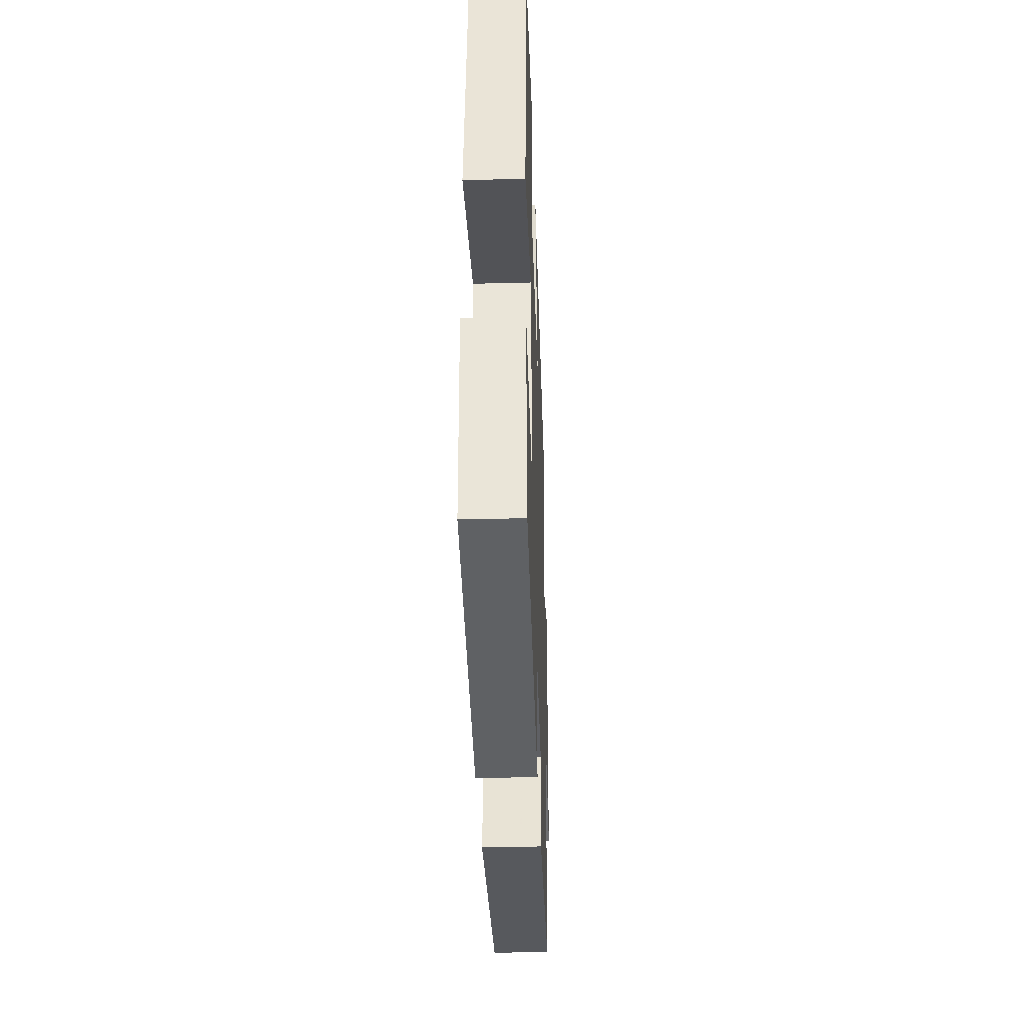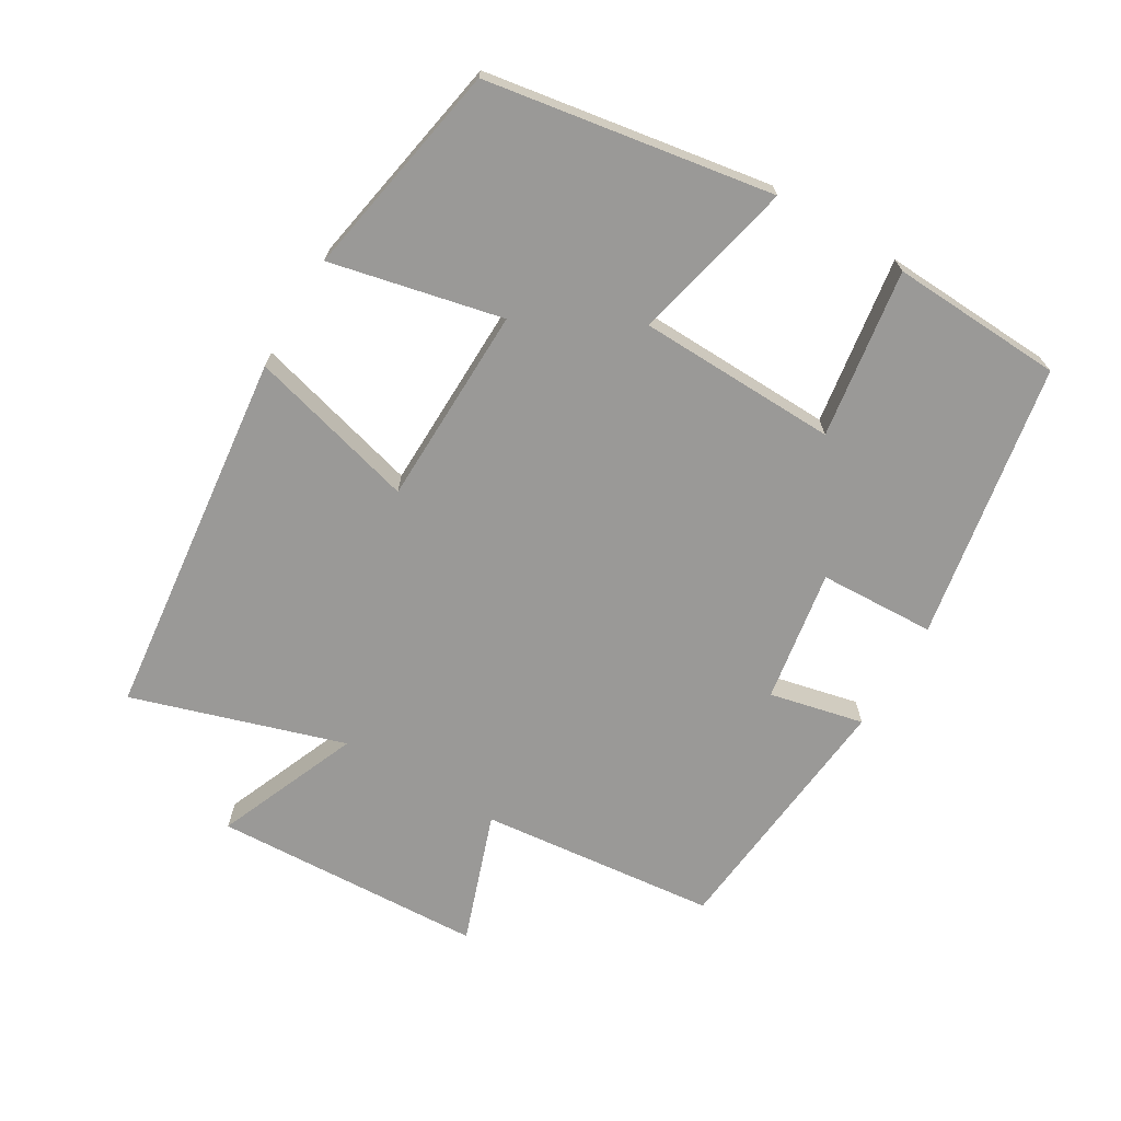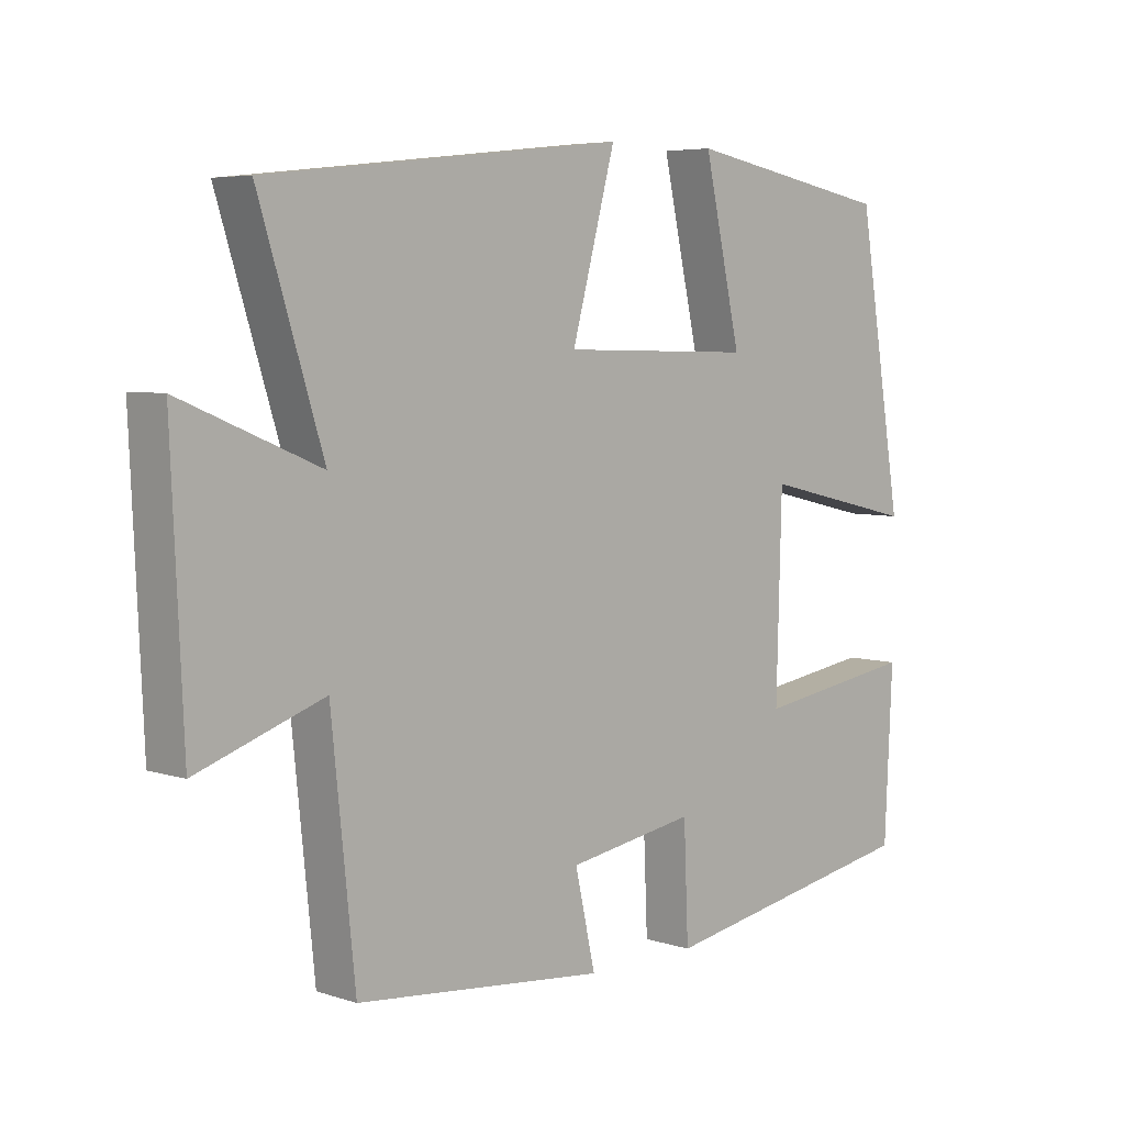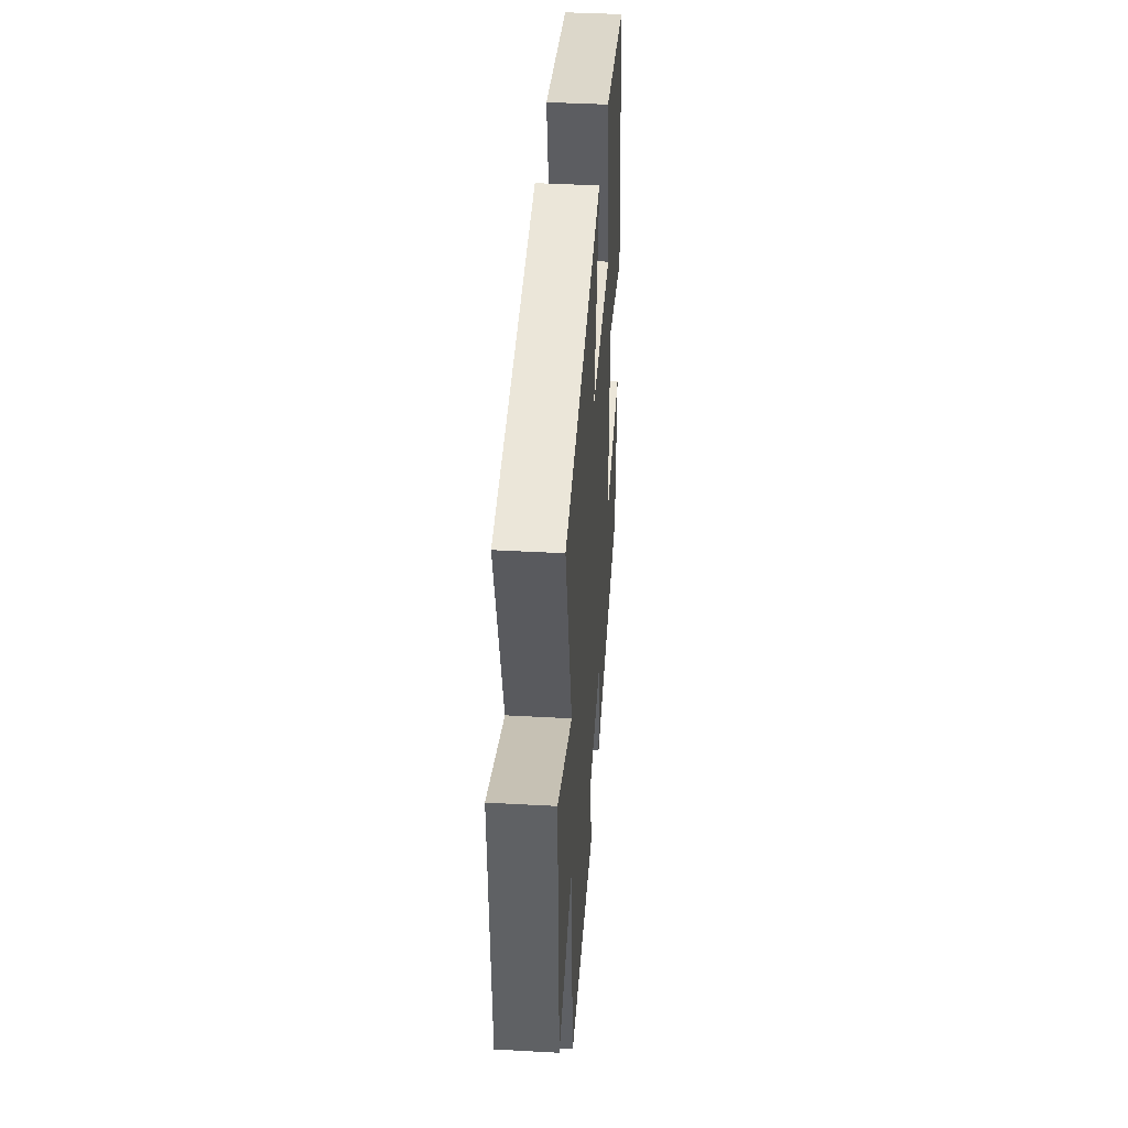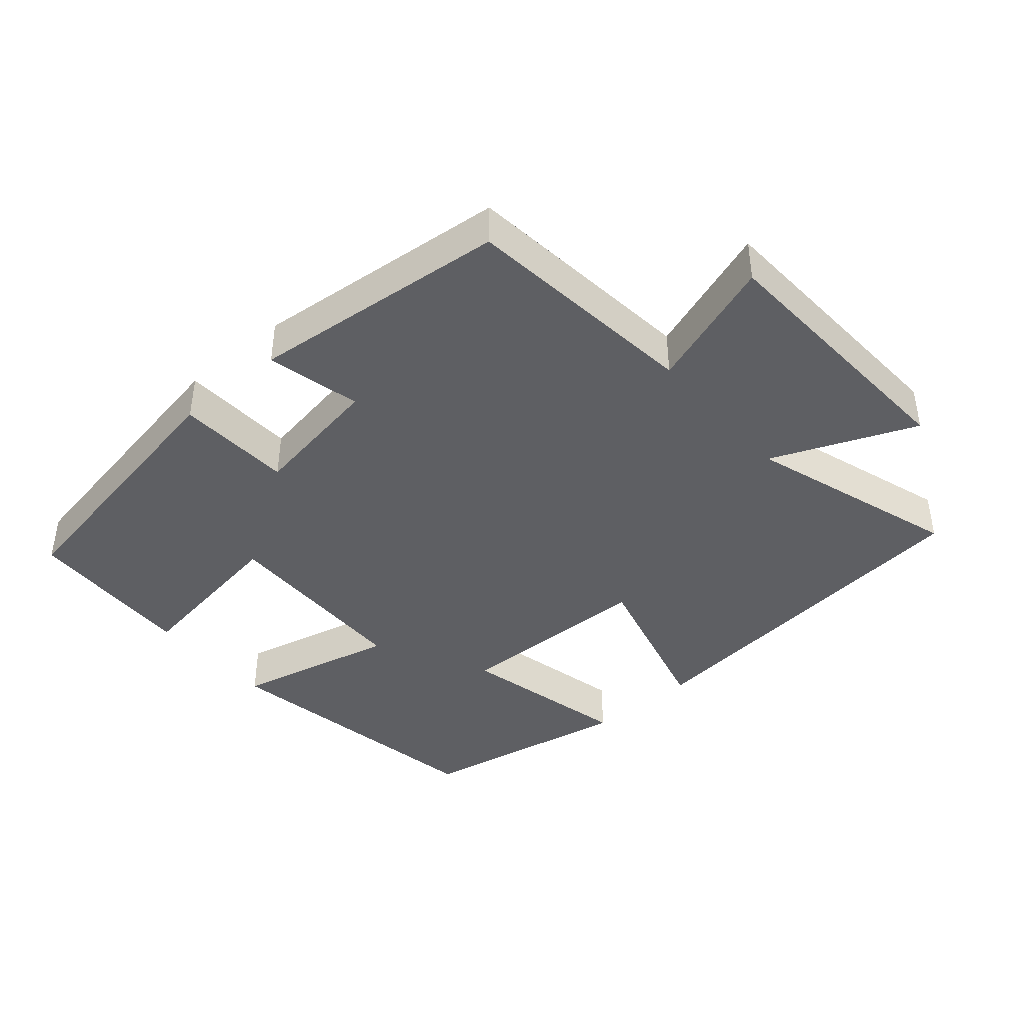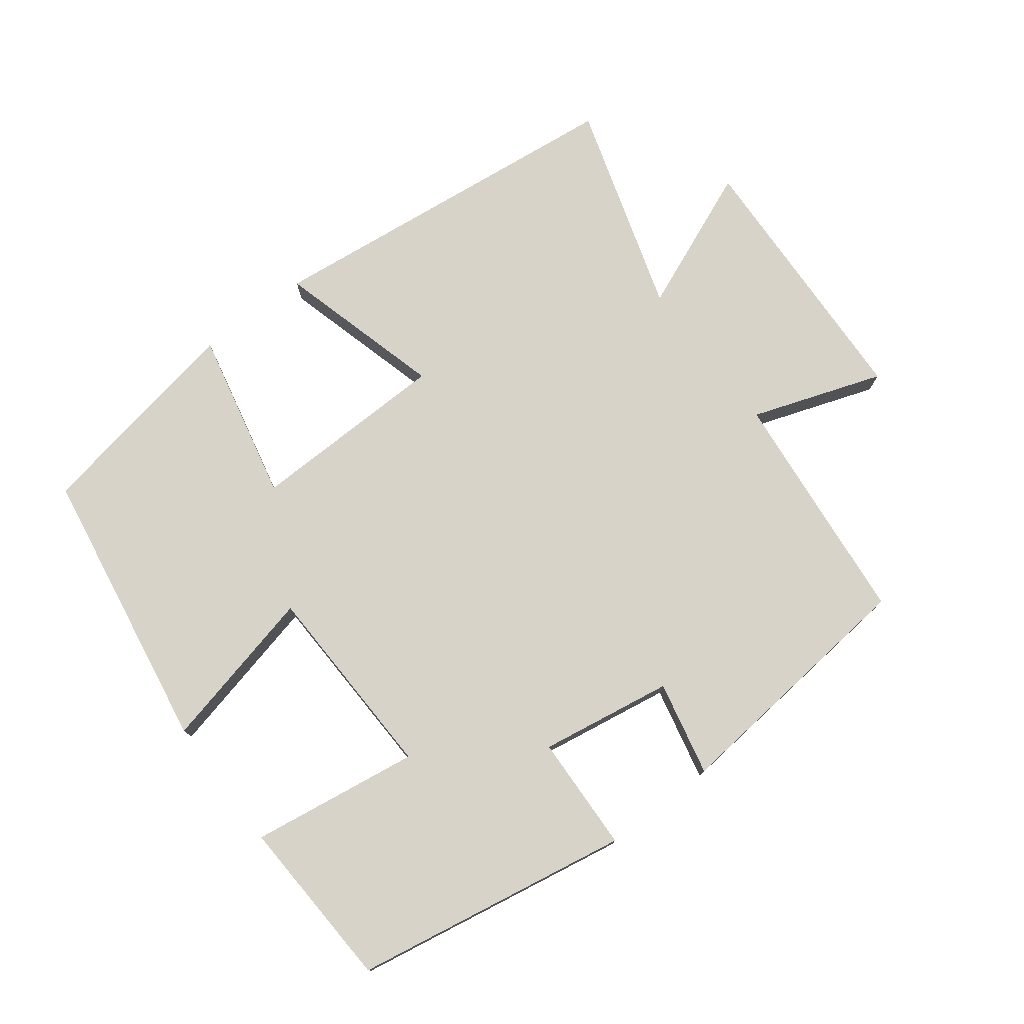
<metadata>
{"format":"obj","ext":"obj","renderer":"f3d","projection":"perspective","resolution":1024,"background":"white","views":[{"elev":-35.3,"azim":91.9,"up":"+Z"},{"elev":-69.0,"azim":59.3,"up":"+Y"},{"elev":5.5,"azim":-45.3,"up":"+Z"},{"elev":40.8,"azim":-86.1,"up":"+Z"},{"elev":-41.3,"azim":-139.2,"up":"+Y"},{"elev":76.4,"azim":142.6,"up":"+Y"}]}
</metadata>
<code>
v 0.431 0.07 0.442
v 0.5 0.07 0.024
v 0.262 0.07 0.079
v 0.254 0.07 -0.213
v 0.5 0.07 -0.176
v 0.488 0.07 -0.428
v 0.084 0.07 -0.5
v 0.077 0.07 -0.33
v -0.117 0.07 -0.362
v -0.086 0.07 -0.5
v -0.464 0.07 -0.463
v -0.5 0.07 -0.115
v -0.692 0.07 -0.182
v -0.71 0.07 0.216
v -0.5 0.07 0.129
v -0.597 0.07 0.439
v -0.055 0.07 0.5
v -0.121 0.07 0.255
v 0.171 0.07 0.249
v 0.115 0.07 0.5
v 0.431 0 0.442
v 0.5 0 0.024
v 0.262 0 0.079
v 0.254 0 -0.213
v 0.5 0 -0.176
v 0.488 0 -0.428
v 0.084 0 -0.5
v 0.077 0 -0.33
v -0.117 0 -0.362
v -0.086 0 -0.5
v -0.464 0 -0.463
v -0.5 0 -0.115
v -0.692 0 -0.182
v -0.71 0 0.216
v -0.5 0 0.129
v -0.597 0 0.439
v -0.055 0 0.5
v -0.121 0 0.255
v 0.171 0 0.249
v 0.115 0 0.5
f 19 20 1 2
f 18 19 2 3
f 15 16 17 18
f 15 18 3 4
f 12 13 14 15
f 12 15 4
f 9 10 11 12
f 8 9 12 4
f 6 7 8
f 4 5 6 8
f 22 21 40 39
f 23 22 39 38
f 38 37 36 35
f 24 23 38 35
f 35 34 33 32
f 24 35 32
f 32 31 30 29
f 24 32 29 28
f 28 27 26
f 28 26 25 24
f 1 21 22 2
f 2 22 23 3
f 3 23 24 4
f 4 24 25 5
f 5 25 26 6
f 6 26 27 7
f 7 27 28 8
f 8 28 29 9
f 9 29 30 10
f 10 30 31 11
f 11 31 32 12
f 12 32 33 13
f 13 33 34 14
f 14 34 35 15
f 15 35 36 16
f 16 36 37 17
f 17 37 38 18
f 18 38 39 19
f 19 39 40 20
f 20 40 21 1

</code>
